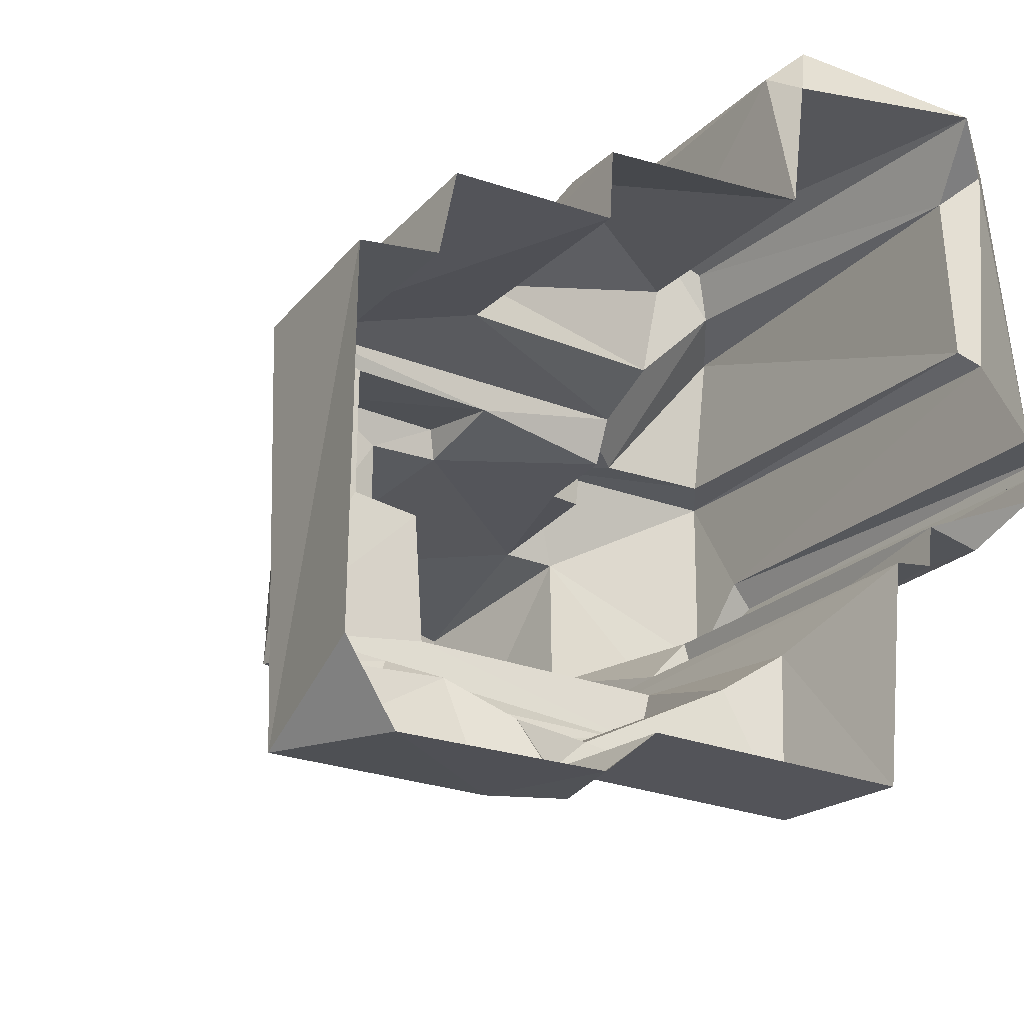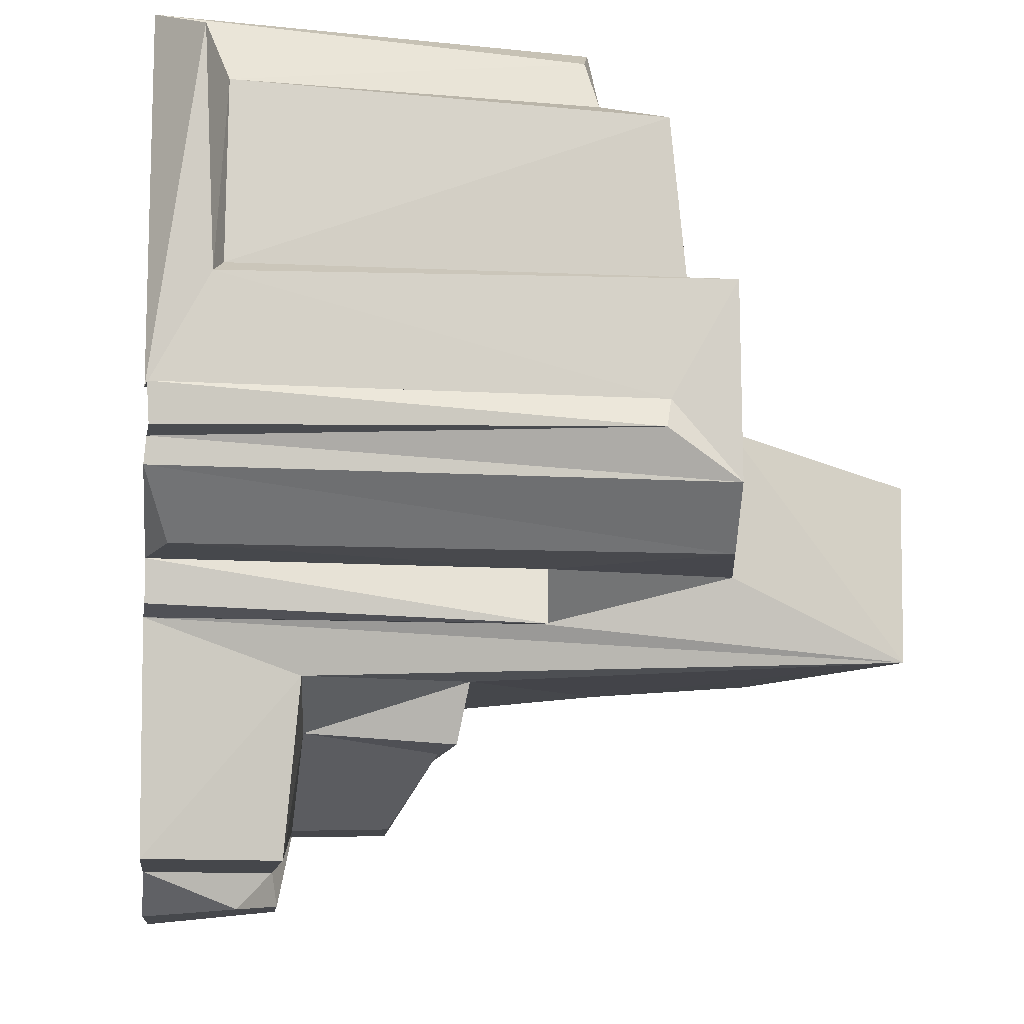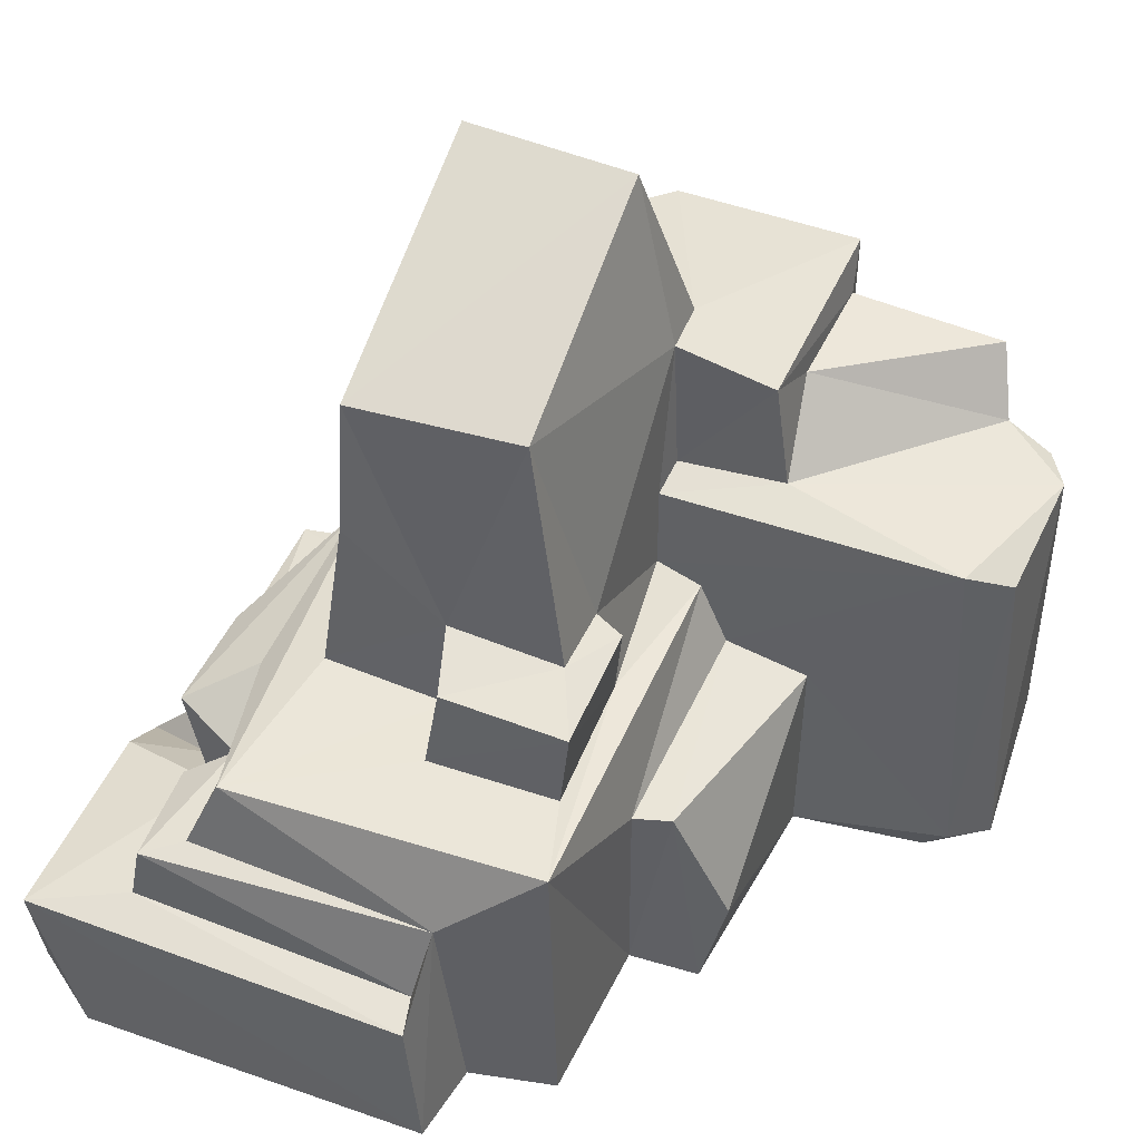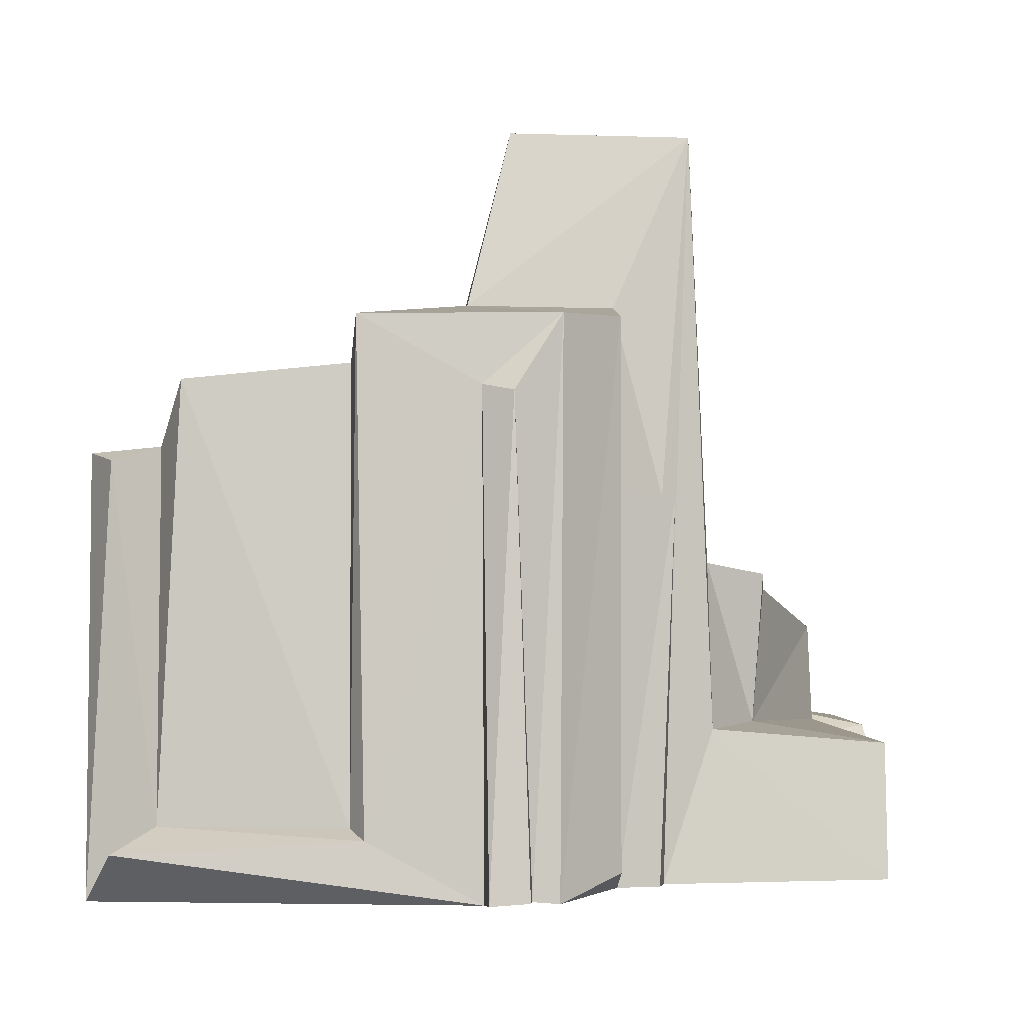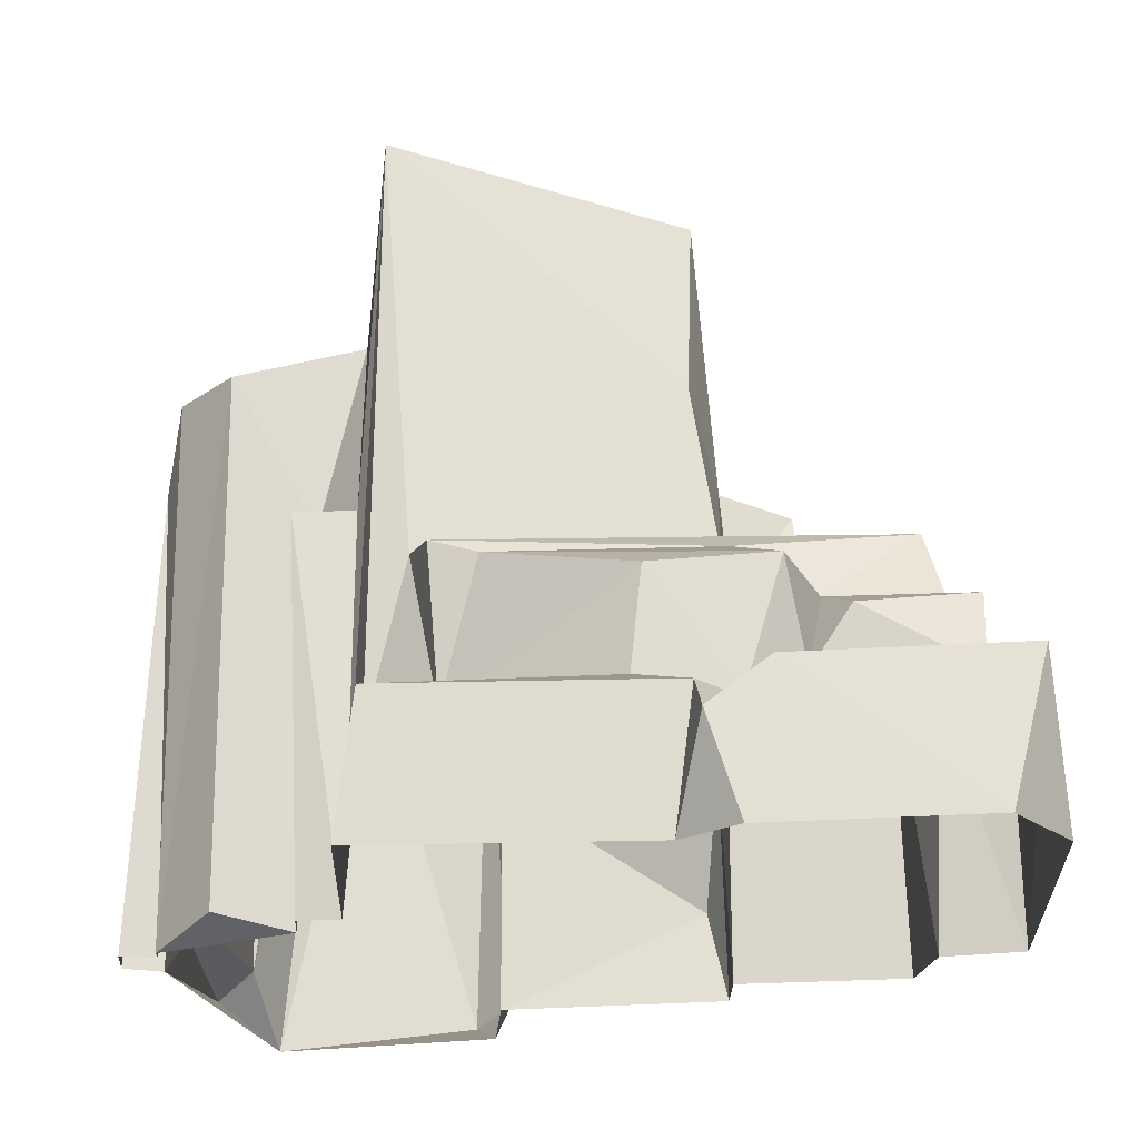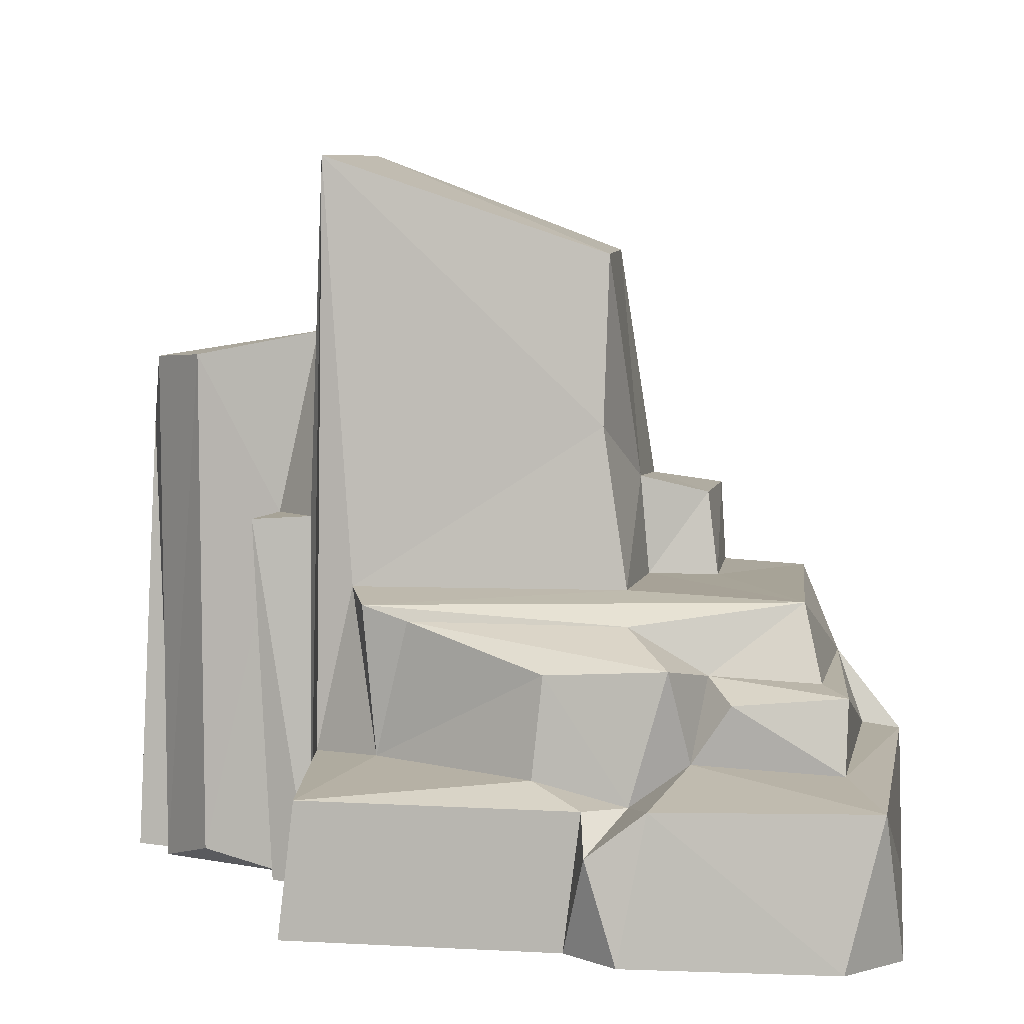
<metadata>
{"format":"obj","ext":"obj","renderer":"f3d","projection":"perspective","resolution":1024,"background":"white","views":[{"elev":-23.9,"azim":-34.4,"up":"+Z"},{"elev":-10.2,"azim":82.8,"up":"+Z"},{"elev":47.8,"azim":-68.0,"up":"+Y"},{"elev":-2.9,"azim":88.2,"up":"+Y"},{"elev":-21.3,"azim":-176.4,"up":"+Y"},{"elev":5.5,"azim":-171.0,"up":"+Y"}]}
</metadata>
<code>
g default
v 121.6 104.2 -277.7
v 95.73 305.4 312.7
v -299.9 113.7 -303.8
v 132.6 569.1 -127.2
v -305.7 118.7 3.648
v 296.5 -0.9162 32.94
v -83.78 365.4 -132.8
v -250.8 183.4 -187.7
v 89.79 234.4 -188.9
v 69.38 -0.6506 172
v 241.6 321.4 263.6
v 106.7 438 44.34
v -102.7 321.9 -44.75
v 194.4 289.4 -110.4
v 150.1 436.1 43.06
v -109.4 244.9 -43.04
v 82.64 -0.4607 276.2
v 72.8 321.3 47.82
v 293.9 412.8 -22.69
v 150.9 -0.2524 -104.8
v -103.2 243.7 -143.7
v 273.7 52.61 261.8
v -109.2 223 -194.1
v 70.59 172.6 172.3
v 135.7 115.3 -144
v -104.4 171.4 97.61
v 150.2 434.5 -67.52
v -309.2 0.3326 15.47
v 115.6 413.3 119.5
v -104.9 -0.5782 98.58
v 249.2 415.7 -66.1
v -85.95 70.22 170.2
v 293.9 411.8 123
v -248.2 -0.4464 24.67
v 182.5 291.4 -68.76
v 78.19 318.7 278.4
v -236.8 240 -165
v 186.9 0.6292 -67.24
v 110.4 329.2 133.5
v -234 0.2022 91.83
v 323.2 2.955 1.599
v -79.99 498.6 10.79
v -256.1 180.6 7.305
v -101.6 -0.3737 154.3
v 118.7 574.4 9.398
v 297.1 43.62 116.1
v -116.5 100.5 -248.4
v 68.07 254.1 49.91
v -272.7 3.304 -315.5
v -224.9 239.5 82.14
v -135.8 109.7 -303.8
v 269.8 379.4 127.1
v -48.55 316.4 47
v 258.5 -0.8652 312.7
v -154.6 308.5 -29.17
v 305.9 35.15 290.7
v -163.1 244.2 -37.24
v -86.47 103 -278.7
v 280 51.08 126.5
v -54.17 193.9 -244.6
v 183.1 0.8776 -99.24
v -158.4 127.3 -219.3
v 228.6 312.5 301
v -161.6 245.3 64.98
v 327 1.221 30.15
v 133.9 1.267 -277.5
v -144.1 198.5 -245.1
v 101.8 17.63 324.8
v 296.5 361.8 34.6
v -73.64 0.7324 -278.3
v -168.3 187.8 -190.1
v 193.3 320 319.7
v 247.3 16.62 -66.03
v -276.5 124 -2.684
v -269.8 123.8 -228.5
v 69.01 240.2 84.82
v 274.9 366.9 246.6
v 101.6 329.5 50.93
v -86.89 494.6 -122.6
v 67.77 188.7 107.5
v -188 171.6 -223.6
v -46.31 117.6 -246.7
v 174.6 380.7 123.3
v 292.4 -0.458 -20.04
v -48.63 243.2 61.79
v -270.9 178.2 -217.4
v 148.6 291.8 -104.6
v 81.09 119.7 -181
v 72.53 30.11 297
v -157.3 308.4 70.12
v -312.1 0.6842 -260.1
v 308.4 356.8 12.35
v -104.2 317.8 45.4
v 107 242.5 -143.3
v -55.75 310.1 69.5
v 54.79 223.4 -193.3
v -115.4 0.6544 -312.6
v -96.42 172.8 126.9
v 294.5 1.252 -0.5446
v -91.94 75.91 -307.3
g Rock2:Group17666
f 4 79 45
f 25 4 20
f 18 12 53
f 69 33 46
f 68 17 54
f 75 3 5
f 62 3 75
f 42 79 13
f 7 4 94
f 13 7 21
f 30 50 40
f 54 63 72
f 39 18 36
f 19 15 33
f 16 21 37
f 43 50 37
f 20 66 25
f 45 15 4
f 29 12 78
f 13 21 16
f 50 85 64
f 89 36 24
f 24 10 89
f 30 26 50
f 31 73 35
f 31 27 15
f 14 20 87
f 9 37 21
f 94 21 7
f 77 22 59
f 23 37 9
f 88 25 1
f 24 36 80
f 26 76 50
f 88 94 25
f 4 25 94
f 80 98 24
f 32 24 98
f 4 15 27
f 4 87 20
f 5 3 28
f 34 50 43
f 15 29 33
f 15 12 29
f 32 10 24
f 31 19 84
f 15 19 31
f 44 98 30
f 52 77 59
f 52 29 83
f 28 34 43
f 27 31 35
f 87 4 27
f 72 39 36
f 2 36 89
f 43 37 8
f 71 8 37
f 14 35 38
f 20 14 61
f 39 29 78
f 83 29 39
f 40 50 34
f 73 38 35
f 42 53 12
f 42 45 79
f 28 43 5
f 43 74 5
f 44 10 32
f 44 32 98
f 12 15 45
f 12 45 42
f 6 69 46
f 6 46 56
f 81 62 75
f 60 96 88
f 48 18 53
f 36 18 48
f 3 51 49
f 3 91 28
f 57 37 50
f 64 57 50
f 51 3 62
f 100 58 70
f 52 59 33
f 52 33 29
f 42 13 93
f 13 55 93
f 54 22 63
f 6 56 54
f 90 55 57
f 13 16 55
f 46 22 56
f 54 56 22
f 16 37 57
f 16 57 55
f 58 100 47
f 60 82 47
f 59 22 46
f 46 33 59
f 60 47 67
f 67 96 60
f 61 14 38
f 67 47 62
f 47 51 62
f 39 72 11
f 77 52 83
f 93 55 90
f 85 95 90
f 6 65 69
f 92 65 41
f 66 1 25
f 1 70 58
f 96 67 23
f 71 67 62
f 89 68 2
f 68 54 72
f 19 33 69
f 92 69 65
f 1 66 70
f 23 71 37
f 23 67 71
f 68 72 2
f 36 2 72
f 84 38 73
f 31 84 73
f 74 43 86
f 74 75 5
f 77 83 11
f 86 81 75
f 86 75 74
f 36 48 76
f 76 85 50
f 11 22 77
f 18 78 12
f 39 78 18
f 63 22 11
f 63 11 72
f 79 4 7
f 13 79 7
f 80 76 26
f 80 36 76
f 71 81 86
f 81 71 62
f 82 58 47
f 1 58 82
f 11 83 39
f 99 92 41
f 48 53 85
f 48 85 76
f 71 86 8
f 86 43 8
f 14 87 35
f 87 27 35
f 60 88 82
f 88 1 82
f 89 10 17
f 17 68 89
f 90 57 64
f 85 90 64
f 3 49 91
f 92 19 69
f 19 92 99
f 95 93 90
f 93 53 42
f 94 9 21
f 9 94 88
f 53 95 85
f 95 53 93
f 9 88 96
f 96 23 9
f 51 97 49
f 97 100 70
f 80 26 98
f 98 26 30
f 19 99 84
f 51 100 97
f 51 47 100

</code>
